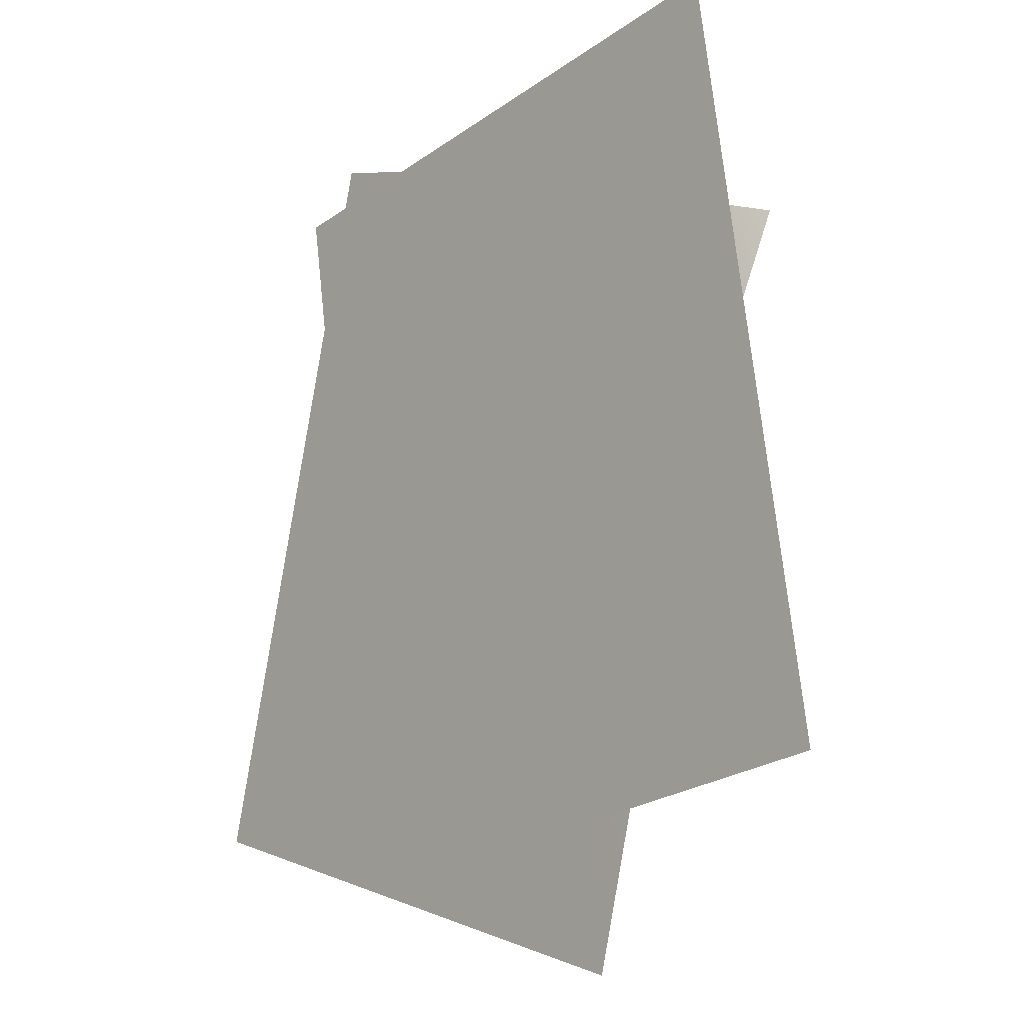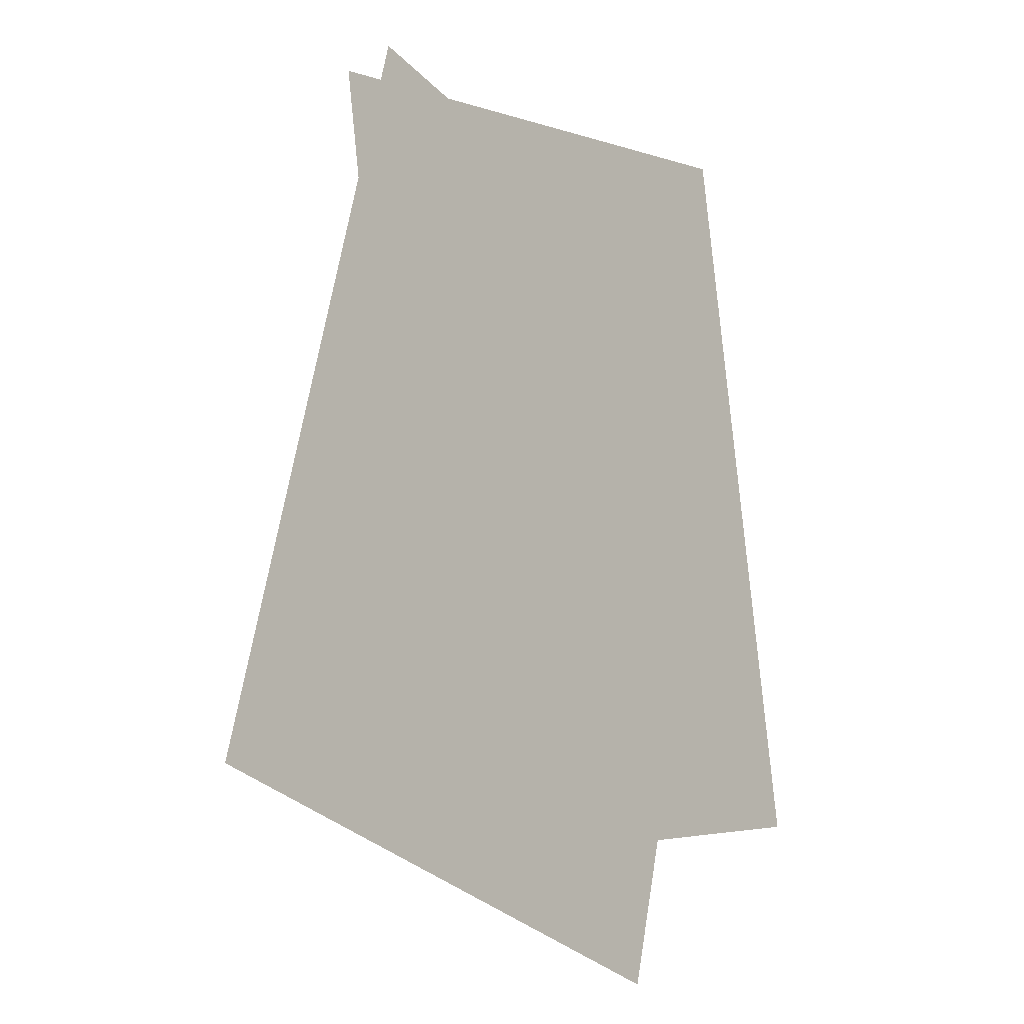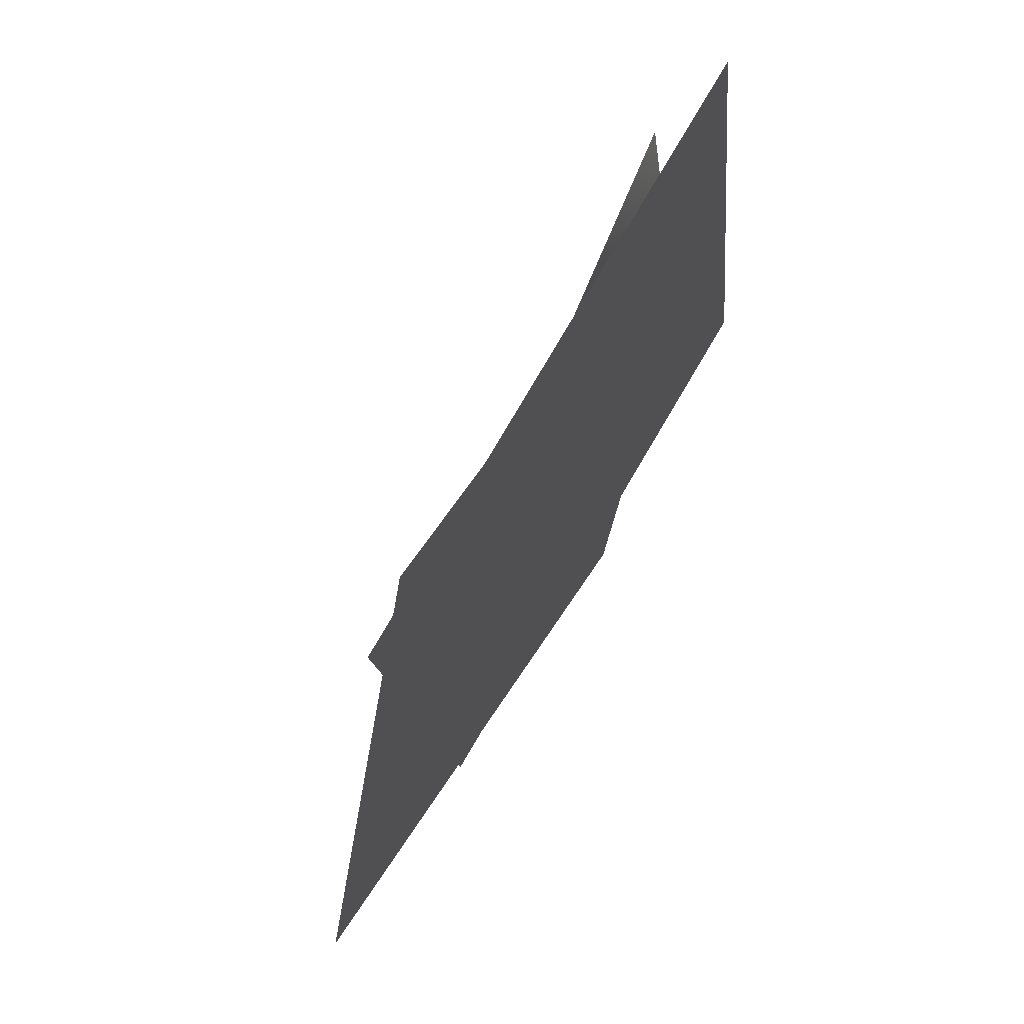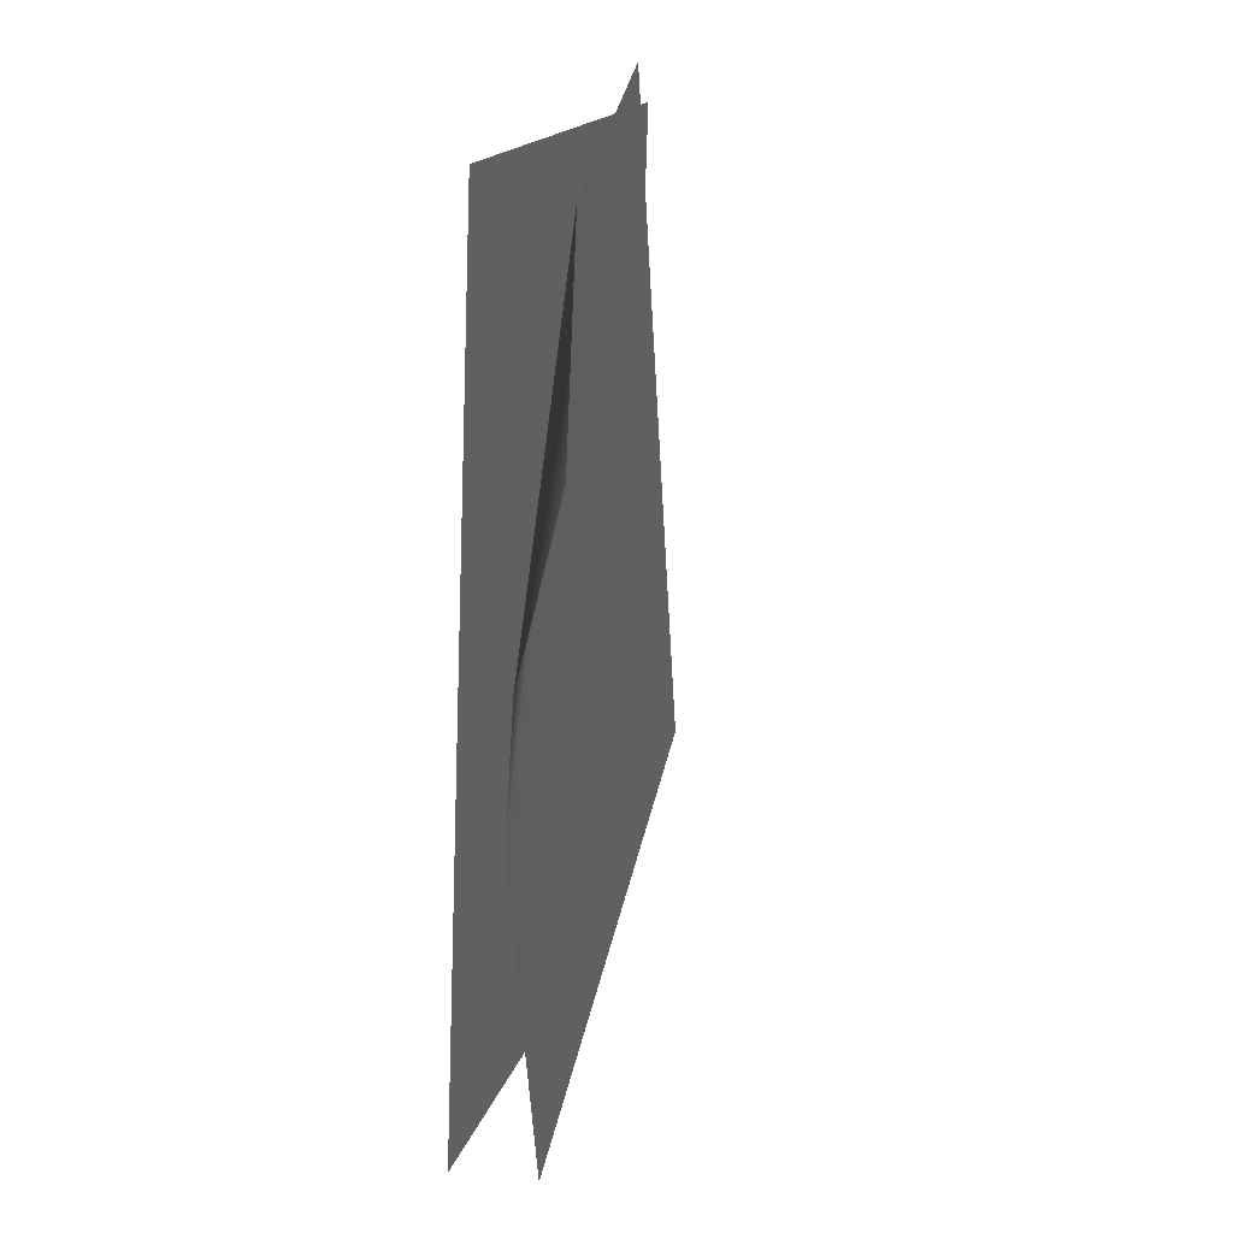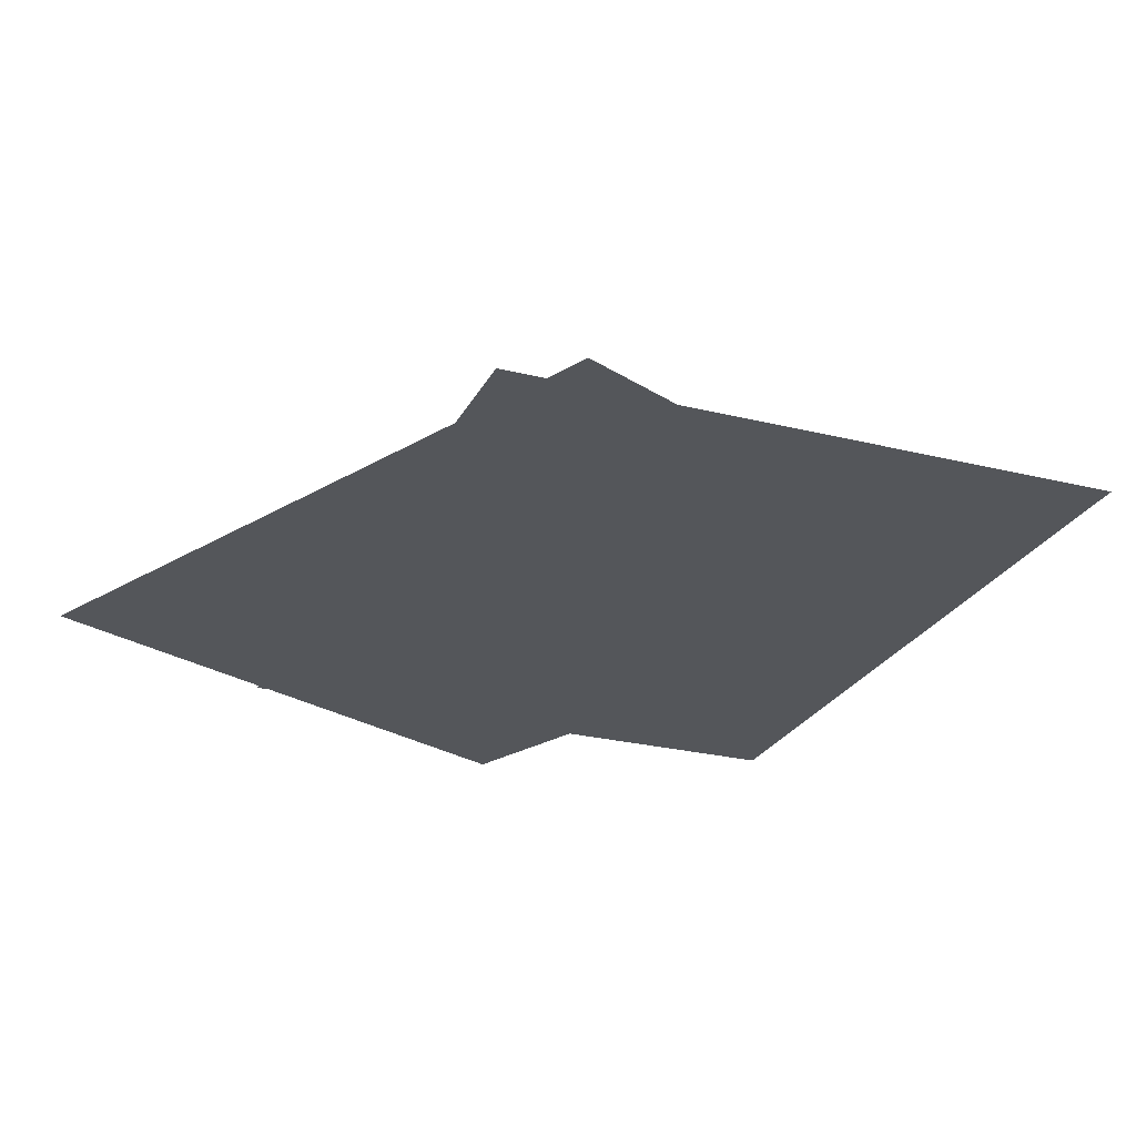
<metadata>
{"format":"obj","ext":"obj","renderer":"f3d","projection":"perspective","resolution":1024,"background":"white","views":[{"elev":-12.0,"azim":48.5,"up":"+Z"},{"elev":-14.8,"azim":-51.1,"up":"+Z"},{"elev":69.2,"azim":-59.0,"up":"+Z"},{"elev":23.5,"azim":102.5,"up":"+Z"},{"elev":-25.3,"azim":-31.1,"up":"+Y"}]}
</metadata>
<code>
o model_2920
v 0.001097 0.01128 0.462
v 0.3397 0.01128 0.5163
v 0.475 0.01128 -0.3274
v 0.1364 0.01128 -0.3817
v 0.001097 0.01128 0.462
v 0.1364 0.01128 -0.3817
v -0.2022 0.01128 -0.436
v -0.3375 0.01128 0.4077
v -0.2694 0.01521 0.4638
v -0.00714 0.01521 0.3949
v 0.2853 0.01521 -0.1237
v 0.1767 0.01521 -0.5369
v 0.3282 0.037 0.05678
v 0.3654 0.09276 0.2667
v -0.4866 0.01521 -0.3626
g surface_000
f 5 7 8
f 5 6 7
f 1 3 4
f 1 2 3
f 9 12 15
f 9 11 12
f 9 10 11
f 10 13 11
f 13 10 14

</code>
